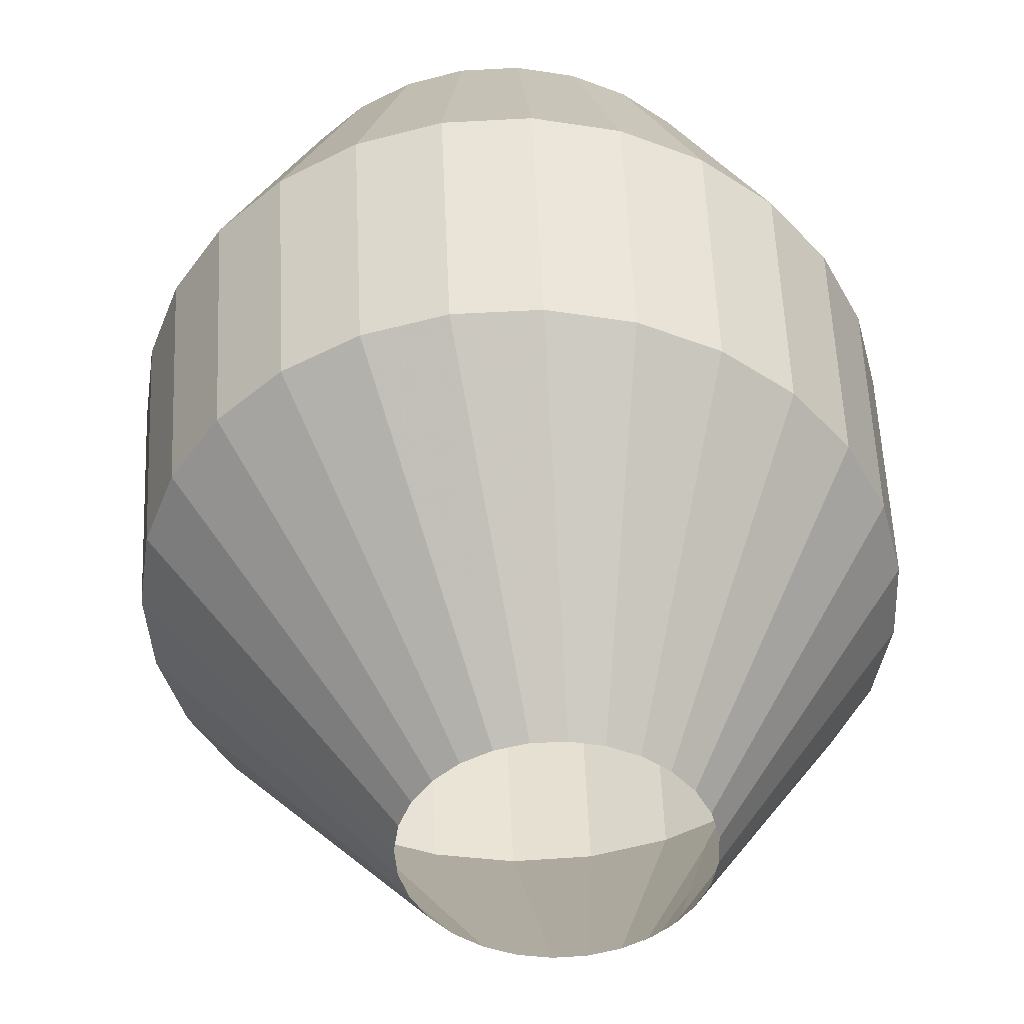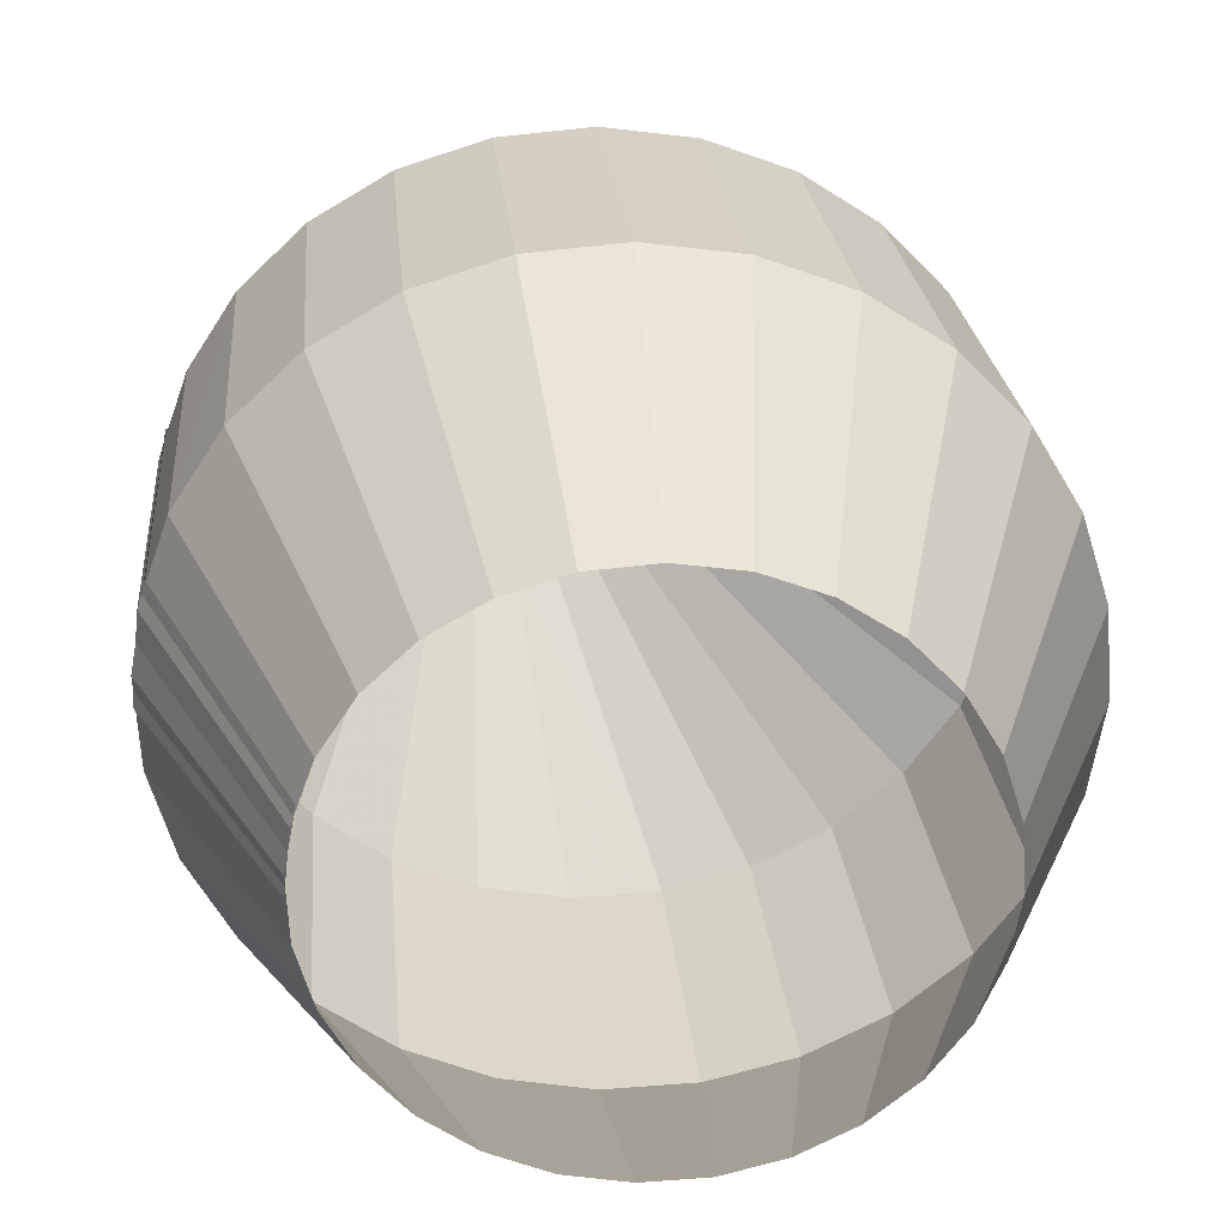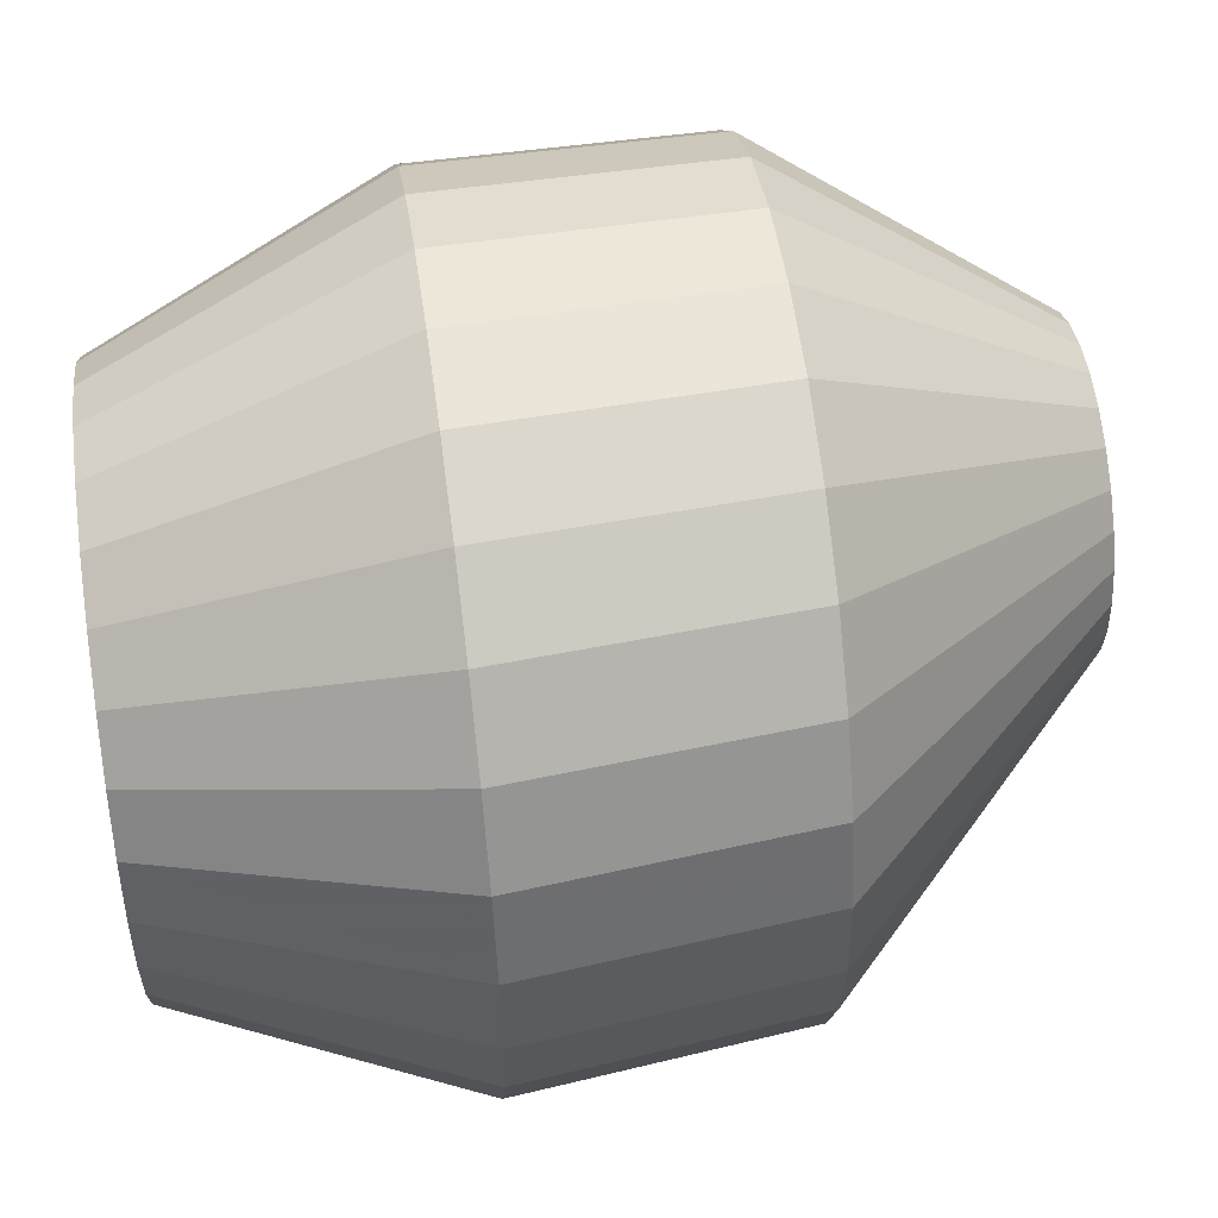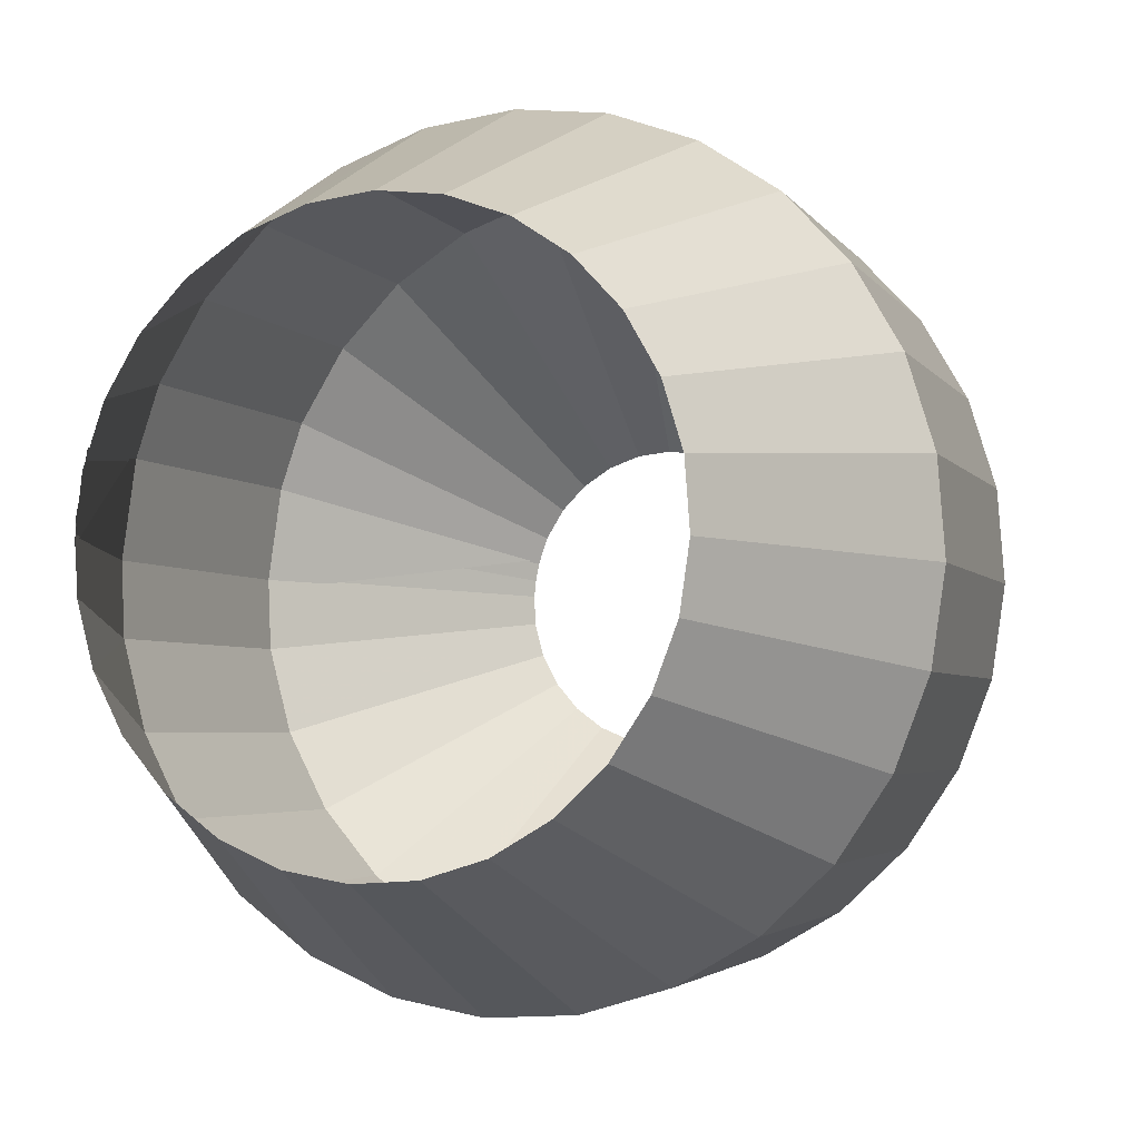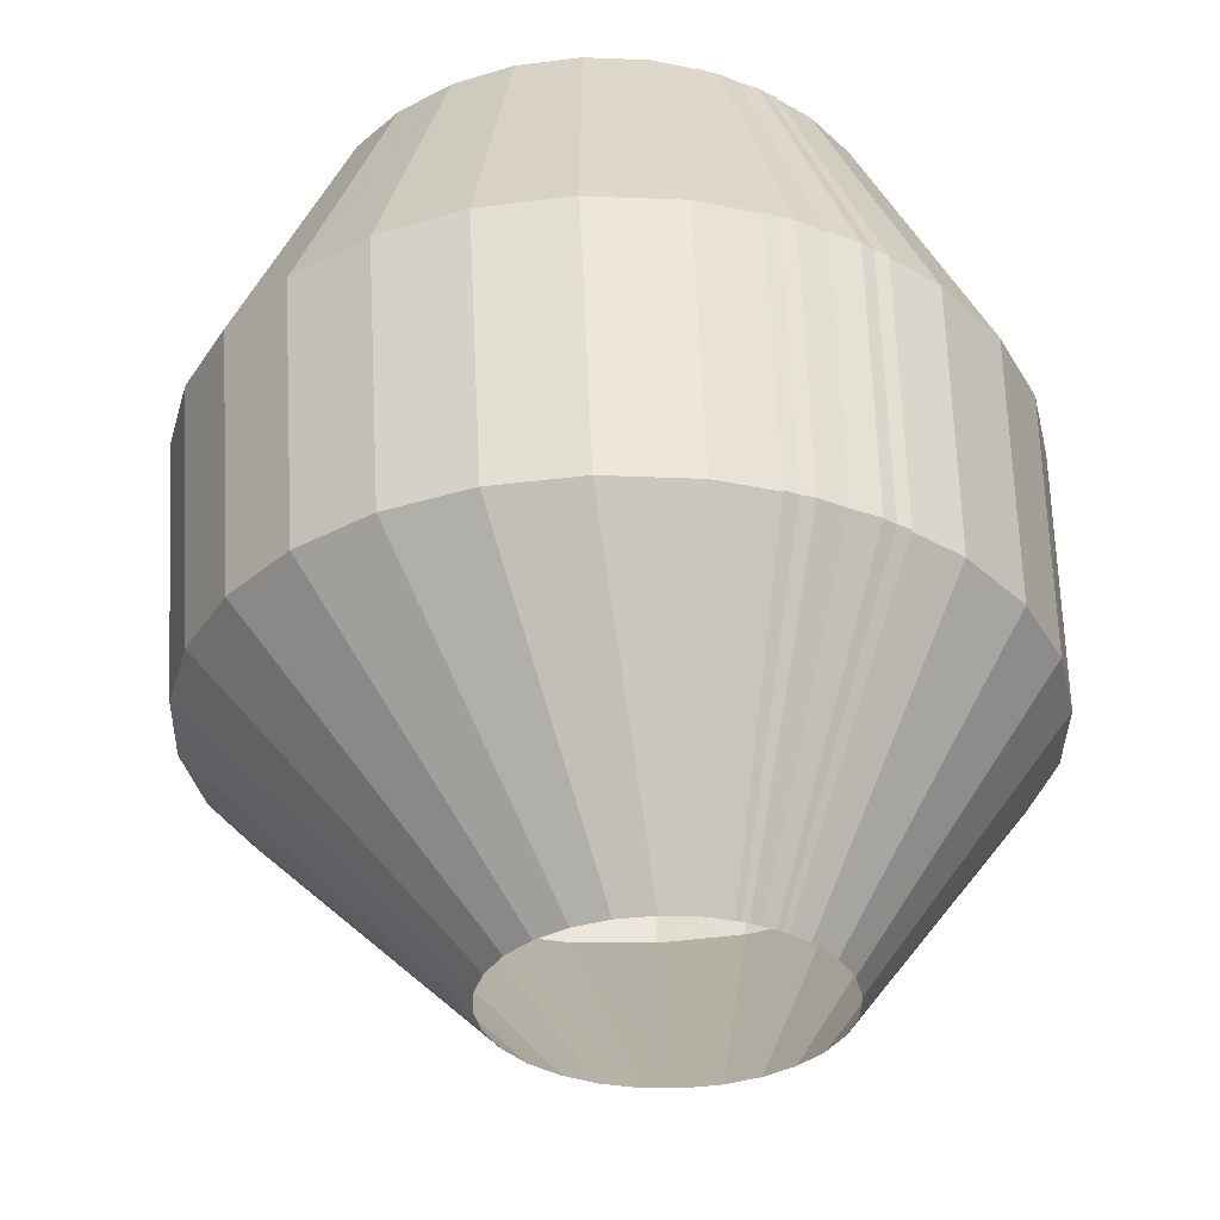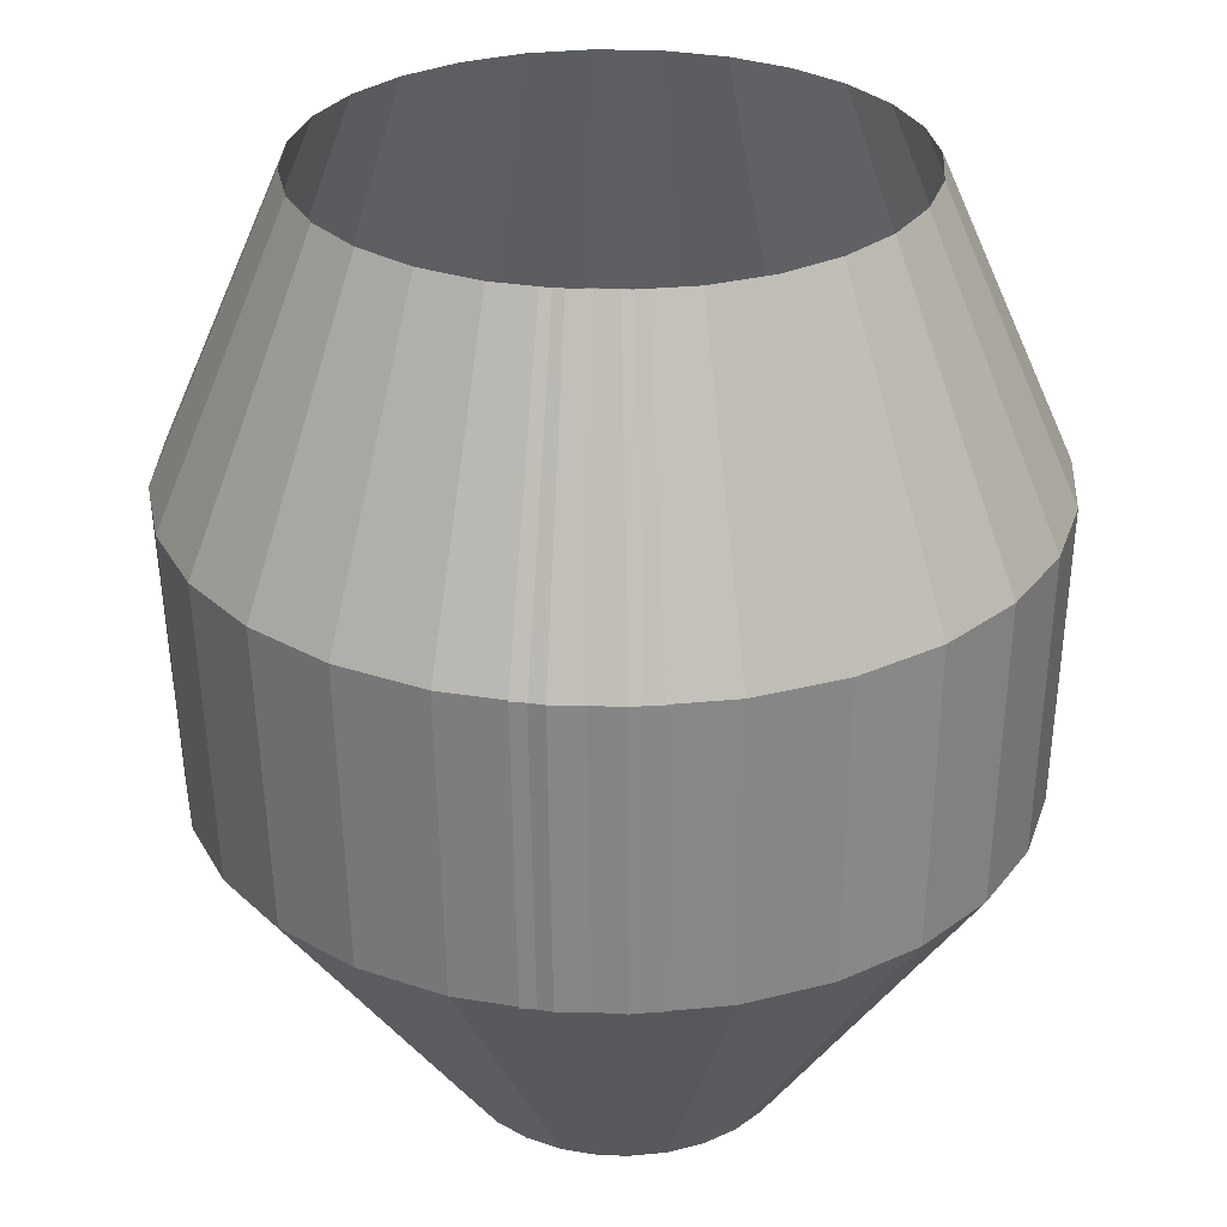
<metadata>
{"format":"obj","ext":"obj","renderer":"f3d","projection":"perspective","resolution":1024,"background":"white","views":[{"elev":-48.6,"azim":-56.2,"up":"+Y"},{"elev":29.1,"azim":177.8,"up":"+Z"},{"elev":53.9,"azim":-98.0,"up":"+Z"},{"elev":-4.1,"azim":-155.6,"up":"+Z"},{"elev":-33.4,"azim":54.3,"up":"+Y"},{"elev":29.2,"azim":84.3,"up":"+Y"}]}
</metadata>
<code>
v 419 80 0
v 418.4 80 5.63
v 416.5 80 10.96
v 413.4 80 15.74
v 409.4 80 19.71
v 404.6 80 22.66
v 399.2 80 24.46
v 393.5 80 25
v 387.9 80 24.25
v 382.6 80 22.26
v 377.9 80 19.13
v 374 80 15.02
v 371.1 80 10.14
v 369.4 80 4.74
v 369 80 -0.91
v 369.9 80 -6.51
v 371.9 80 -11.77
v 375.2 80 -16.44
v 379.3 80 -20.25
v 384.3 80 -23.03
v 389.7 80 -24.63
v 395.4 80 -24.96
v 400.9 80 -24.02
v 406.2 80 -21.84
v 410.8 80 -18.54
v 414.5 80 -14.28
v 417.2 80 -9.3
v 418.7 80 -3.84
v 418.9 80 1.82
v 417.9 80 7.38
v 446 125 0
v 444.4 125 13.95
v 439.7 125 27.19
v 432.2 125 39.03
v 422.1 125 48.87
v 410.2 125 56.21
v 396.9 125 60.65
v 382.9 125 61.99
v 368.9 125 60.15
v 355.8 125 55.22
v 344.1 125 47.45
v 334.4 125 37.25
v 327.3 125 25.14
v 323.1 125 11.75
v 322 125 -2.26
v 324.1 125 -16.14
v 329.3 125 -29.2
v 337.3 125 -40.76
v 347.6 125 -50.23
v 359.9 125 -57.12
v 373.4 125 -61.08
v 387.4 125 -61.91
v 401.2 125 -59.56
v 414.2 125 -54.15
v 425.6 125 -45.97
v 434.9 125 -35.43
v 441.6 125 -23.07
v 445.3 125 -9.52
v 445.8 125 4.51
v 443.2 125 18.31
v 445 170 0
v 443.4 170 14.4
v 438.5 170 28.07
v 430.7 170 40.29
v 420.4 170 50.45
v 408 170 58.02
v 394.3 170 62.61
v 379.8 170 63.99
v 365.5 170 62.09
v 351.9 170 57
v 339.8 170 48.98
v 329.8 170 38.46
v 322.5 170 25.96
v 318.2 170 12.12
v 317 170 -2.33
v 319.2 170 -16.66
v 324.5 170 -30.14
v 332.8 170 -42.08
v 343.5 170 -51.85
v 356.1 170 -58.96
v 370 170 -63.05
v 384.5 170 -63.9
v 398.8 170 -61.48
v 412.2 170 -55.9
v 423.9 170 -47.45
v 433.5 170 -36.57
v 440.4 170 -23.81
v 444.2 170 -9.83
v 444.8 170 4.66
v 442.1 170 18.9
v 423 215 0
v 421.9 215 9.9
v 418.5 215 19.3
v 413.2 215 27.7
v 406.1 215 34.68
v 397.6 215 39.89
v 388.1 215 43.04
v 378.2 215 43.99
v 368.3 215 42.68
v 359 215 39.18
v 350.7 215 33.68
v 343.8 215 26.44
v 338.8 215 17.84
v 335.8 215 8.34
v 335 215 -1.6
v 336.5 215 -11.46
v 340.2 215 -20.72
v 345.9 215 -28.93
v 353.2 215 -35.65
v 361.9 215 -40.54
v 371.4 215 -43.35
v 381.4 215 -43.93
v 391.2 215 -42.27
v 400.4 215 -38.43
v 408.5 215 -32.62
v 415.1 215 -25.14
v 419.8 215 -16.37
v 422.5 215 -6.76
v 422.9 215 3.2
v 421 215 13
f 1 2 31
f 31 32 2
f 2 3 32
f 32 33 3
f 3 4 33
f 33 34 4
f 4 5 34
f 34 35 5
f 5 6 35
f 35 36 6
f 6 7 36
f 36 37 7
f 7 8 37
f 37 38 8
f 8 9 38
f 38 39 9
f 9 10 39
f 39 40 10
f 10 11 40
f 40 41 11
f 11 12 41
f 41 42 12
f 12 13 42
f 42 43 13
f 13 14 43
f 43 44 14
f 14 15 44
f 44 45 15
f 15 16 45
f 45 46 16
f 16 17 46
f 46 47 17
f 17 18 47
f 47 48 18
f 18 19 48
f 48 49 19
f 19 20 49
f 49 50 20
f 20 21 50
f 50 51 21
f 21 22 51
f 51 52 22
f 22 23 52
f 52 53 23
f 23 24 53
f 53 54 24
f 24 25 54
f 54 55 25
f 25 26 55
f 55 56 26
f 26 27 56
f 56 57 27
f 27 28 57
f 57 58 28
f 28 29 58
f 58 59 29
f 29 30 59
f 59 60 30
f 30 31 60
f 60 61 31
f 31 32 61
f 61 62 32
f 32 33 62
f 62 63 33
f 33 34 63
f 63 64 34
f 34 35 64
f 64 65 35
f 35 36 65
f 65 66 36
f 36 37 66
f 66 67 37
f 37 38 67
f 67 68 38
f 38 39 68
f 68 69 39
f 39 40 69
f 69 70 40
f 40 41 70
f 70 71 41
f 41 42 71
f 71 72 42
f 42 43 72
f 72 73 43
f 43 44 73
f 73 74 44
f 44 45 74
f 74 75 45
f 45 46 75
f 75 76 46
f 46 47 76
f 76 77 47
f 47 48 77
f 77 78 48
f 48 49 78
f 78 79 49
f 49 50 79
f 79 80 50
f 50 51 80
f 80 81 51
f 51 52 81
f 81 82 52
f 52 53 82
f 82 83 53
f 53 54 83
f 83 84 54
f 54 55 84
f 84 85 55
f 55 56 85
f 85 86 56
f 56 57 86
f 86 87 57
f 57 58 87
f 87 88 58
f 58 59 88
f 88 89 59
f 59 60 89
f 89 90 60
f 60 61 90
f 90 91 61
f 61 62 91
f 91 92 62
f 62 63 92
f 92 93 63
f 63 64 93
f 93 94 64
f 64 65 94
f 94 95 65
f 65 66 95
f 95 96 66
f 66 67 96
f 96 97 67
f 67 68 97
f 97 98 68
f 68 69 98
f 98 99 69
f 69 70 99
f 99 100 70
f 70 71 100
f 100 101 71
f 71 72 101
f 101 102 72
f 72 73 102
f 102 103 73
f 73 74 103
f 103 104 74
f 74 75 104
f 104 105 75
f 75 76 105
f 105 106 76
f 76 77 106
f 106 107 77
f 77 78 107
f 107 108 78
f 78 79 108
f 108 109 79
f 79 80 109
f 109 110 80
f 80 81 110
f 110 111 81
f 81 82 111
f 111 112 82
f 82 83 112
f 112 113 83
f 83 84 113
f 113 114 84
f 84 85 114
f 114 115 85
f 85 86 115
f 115 116 86
f 86 87 116
f 116 117 87
f 87 88 117
f 117 118 88
f 88 89 118
f 118 119 89
f 89 90 119
f 119 120 90

</code>
